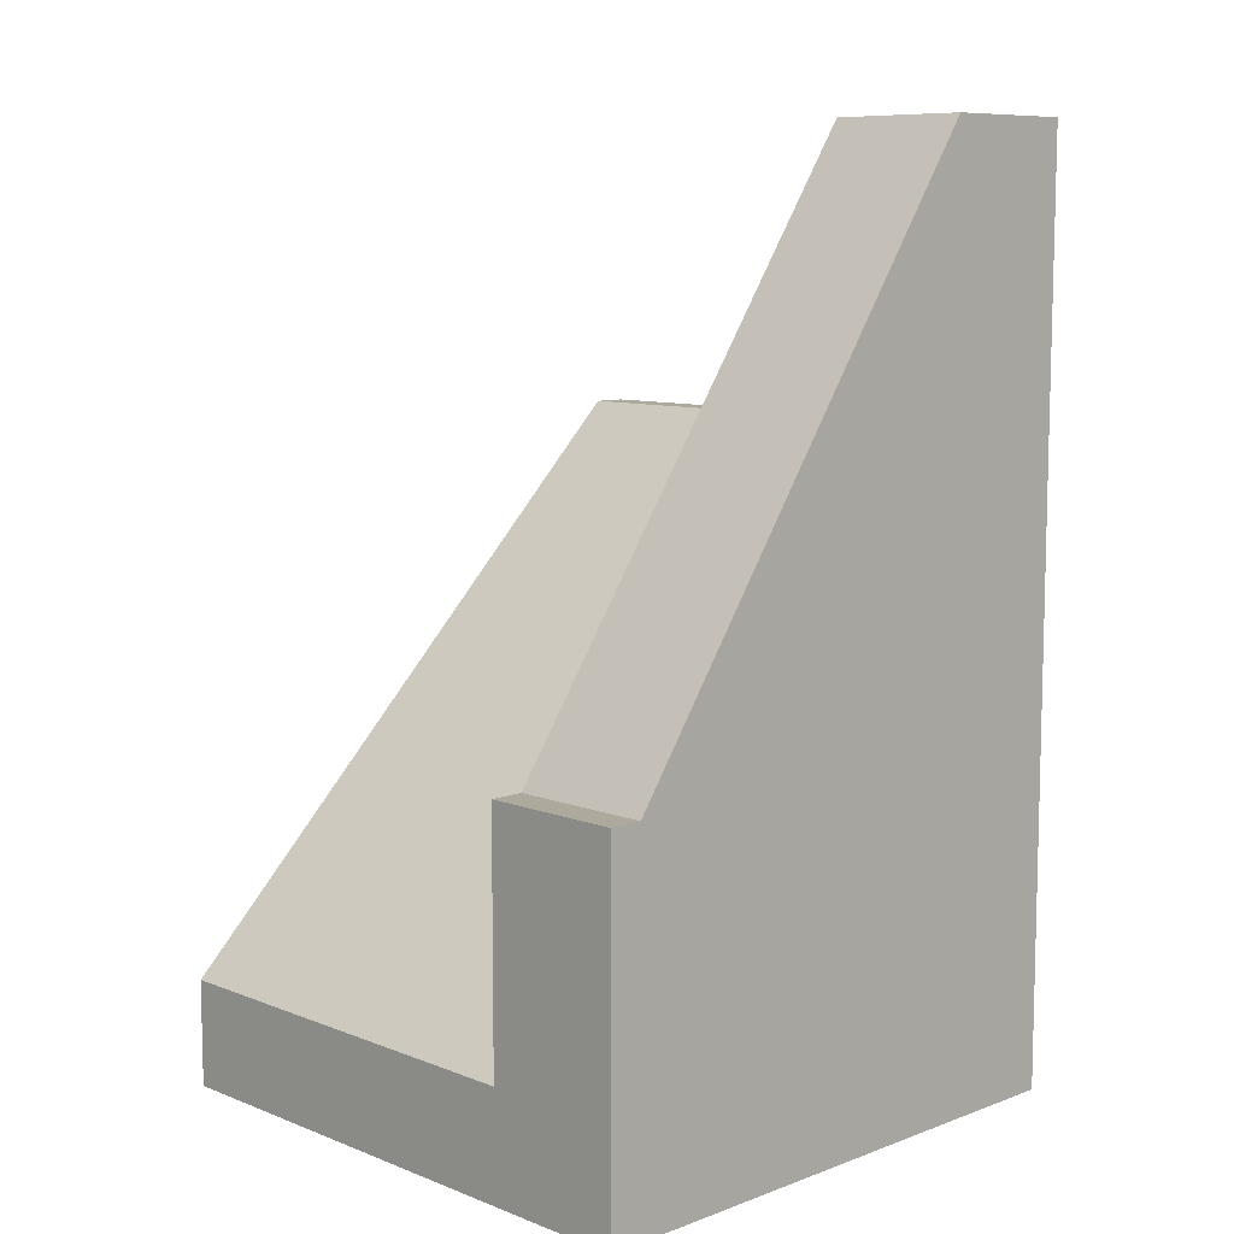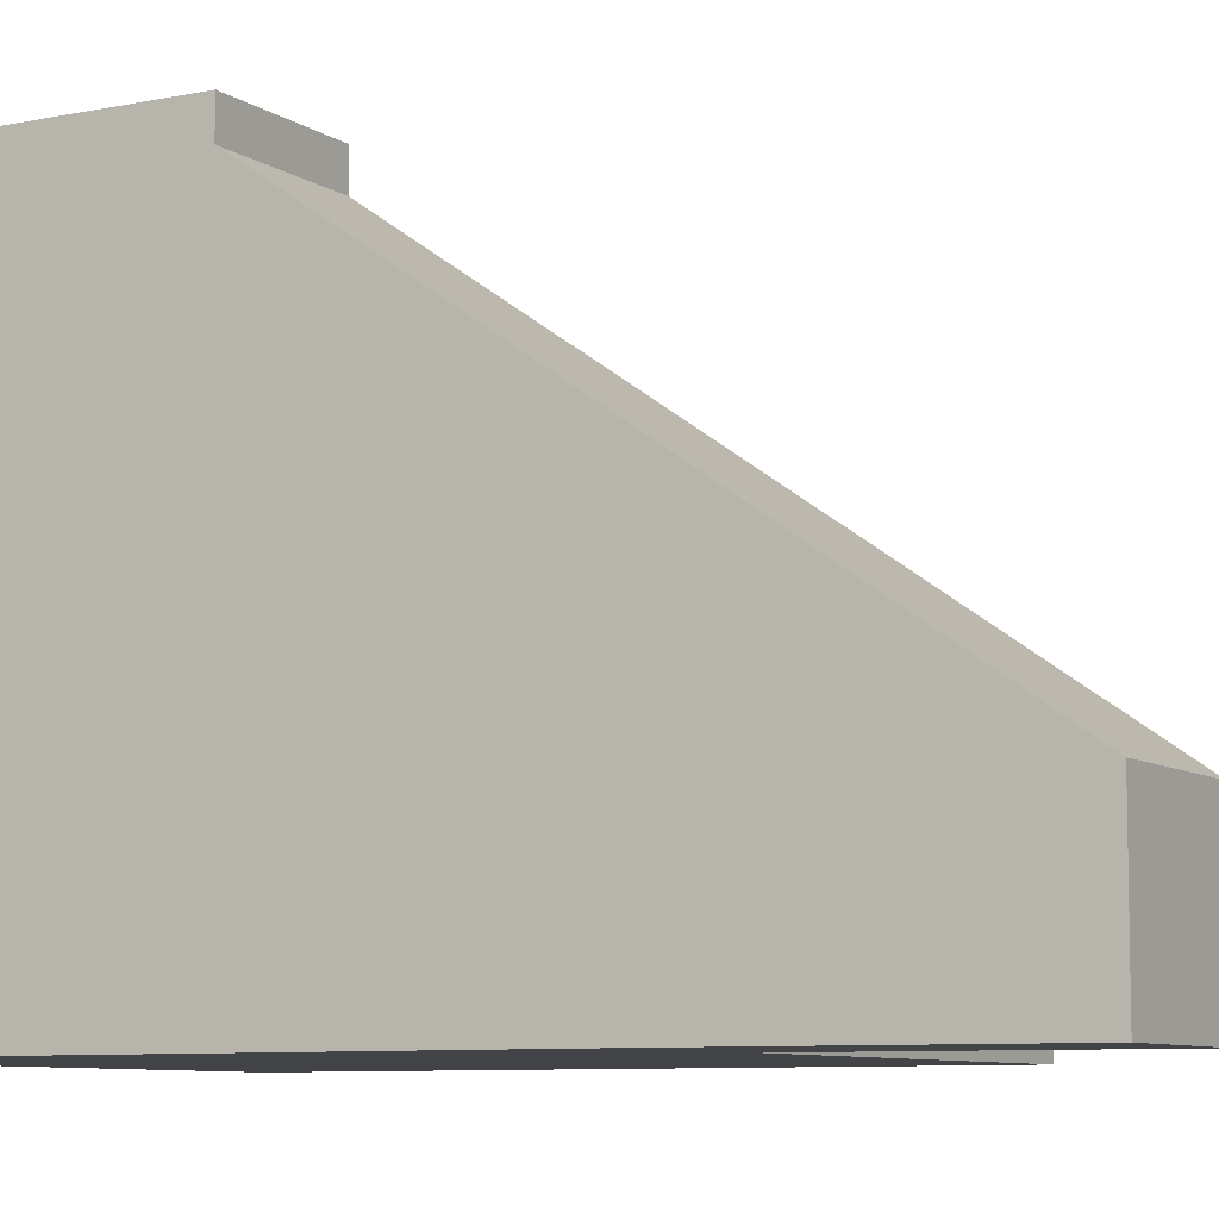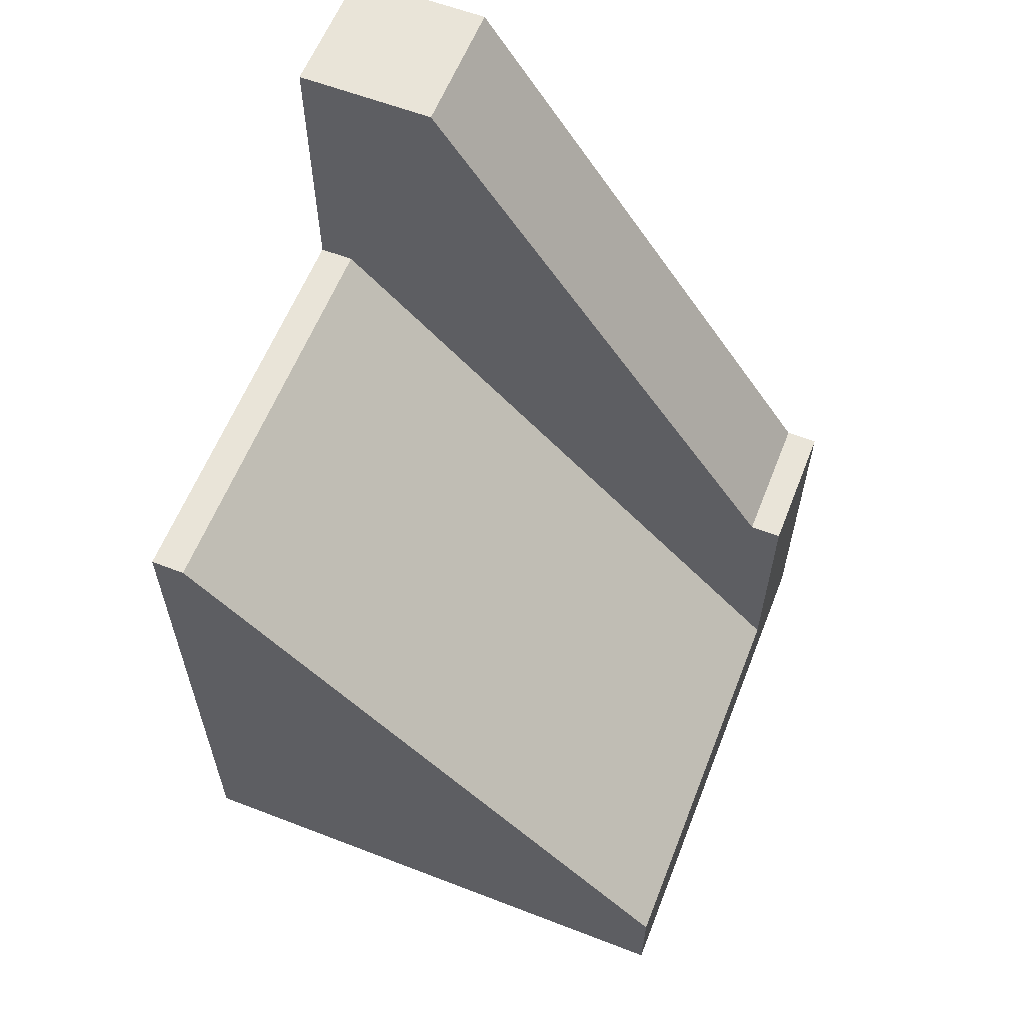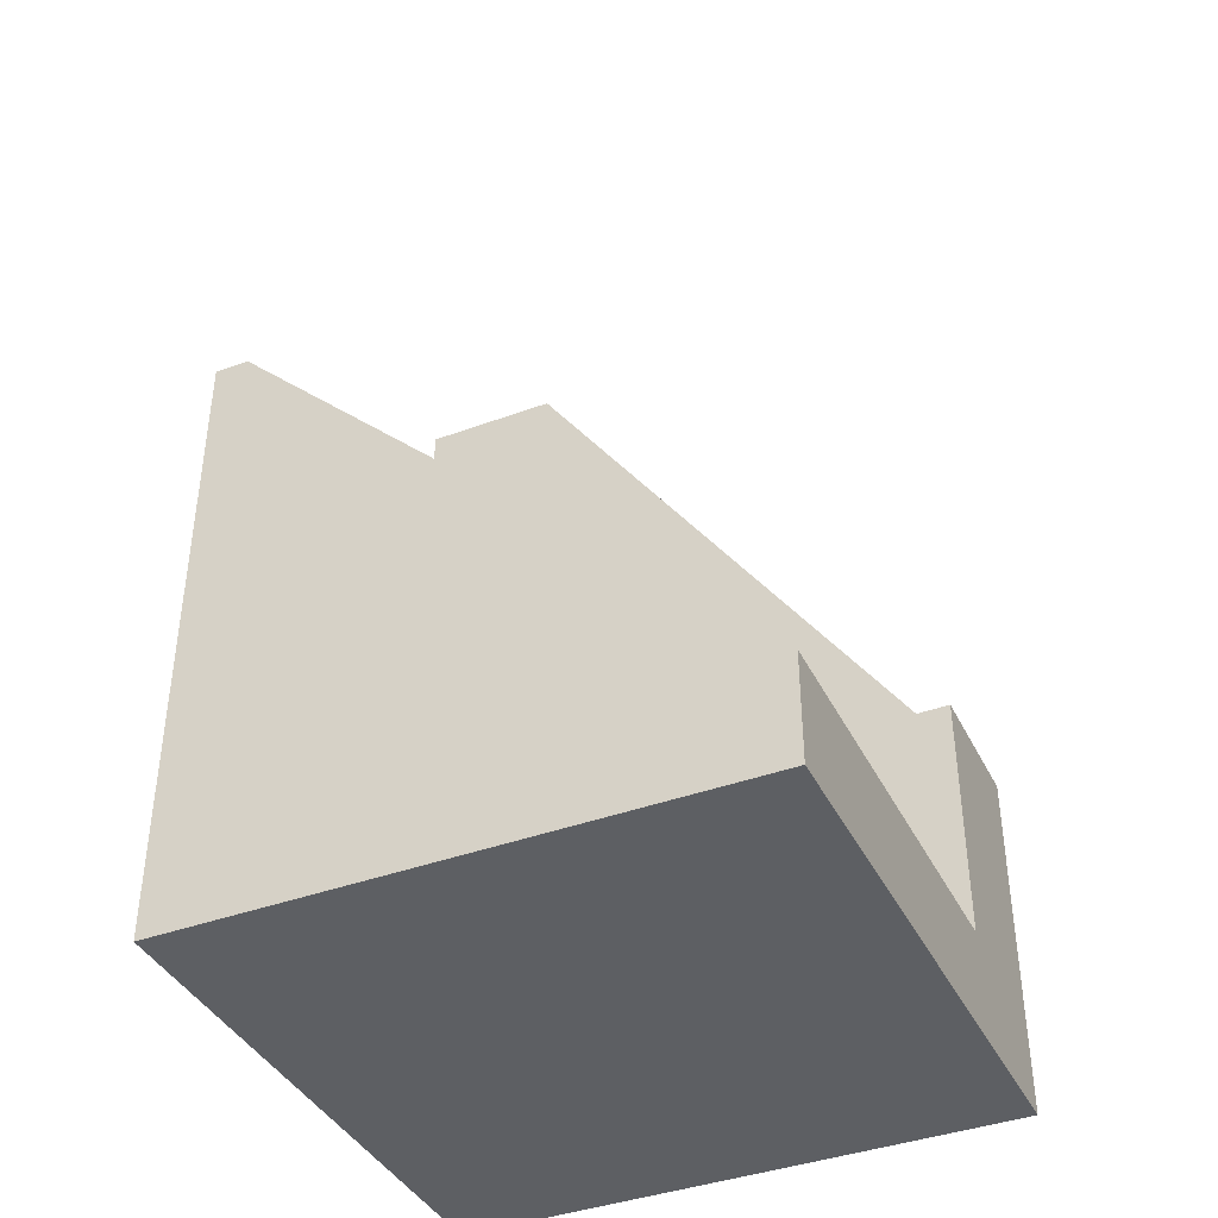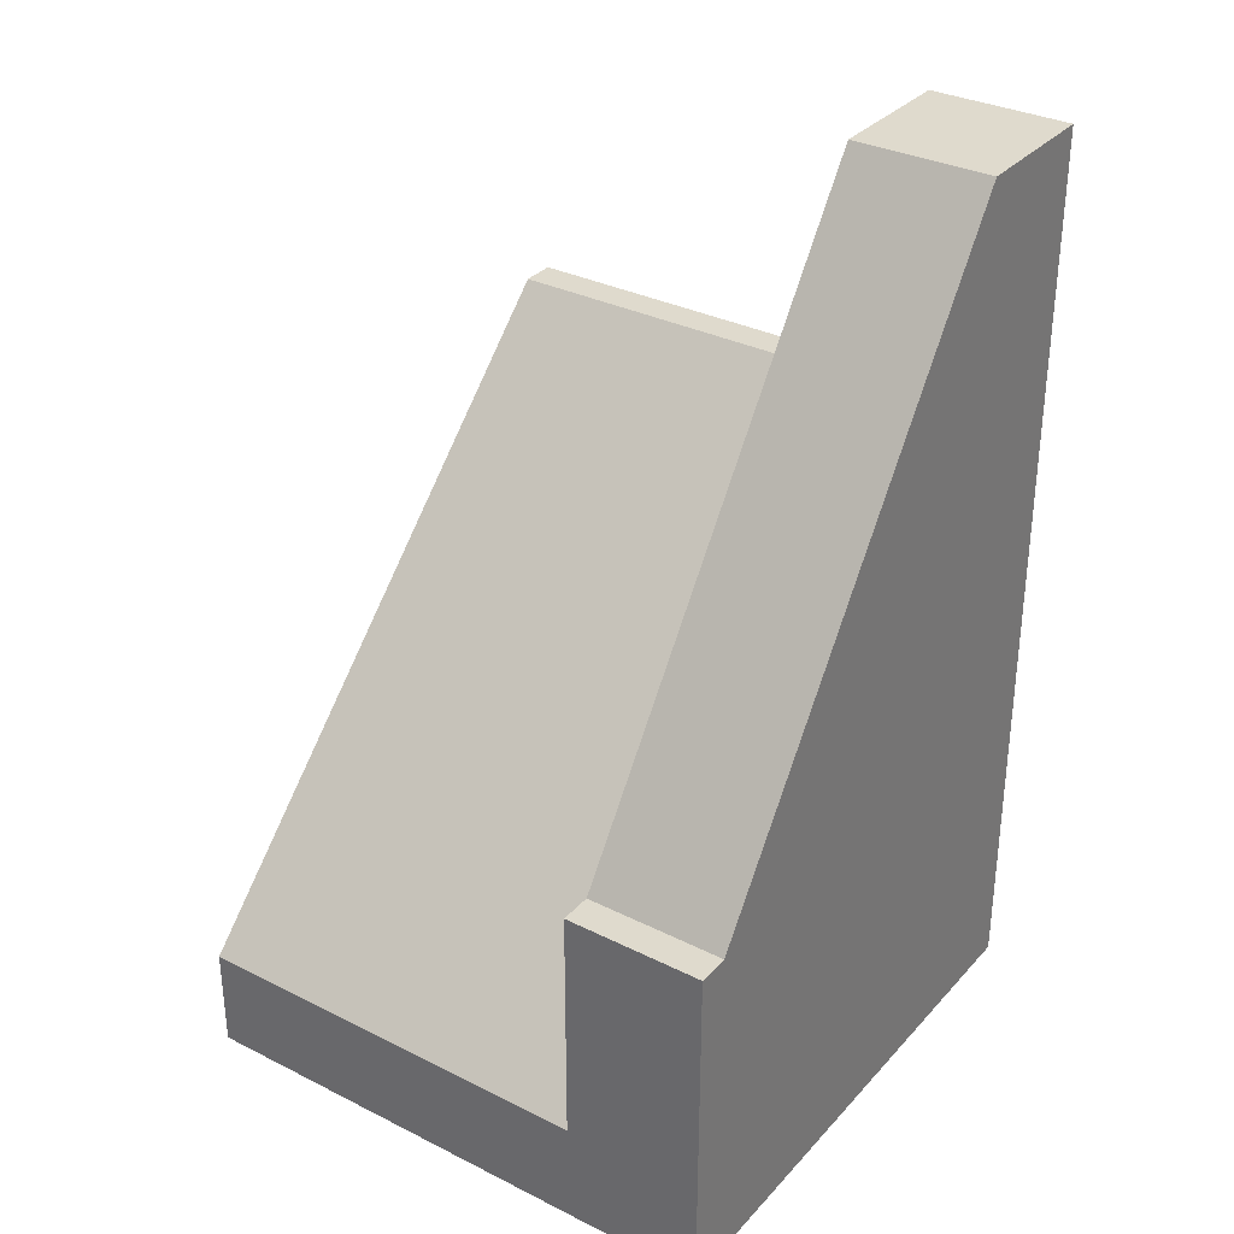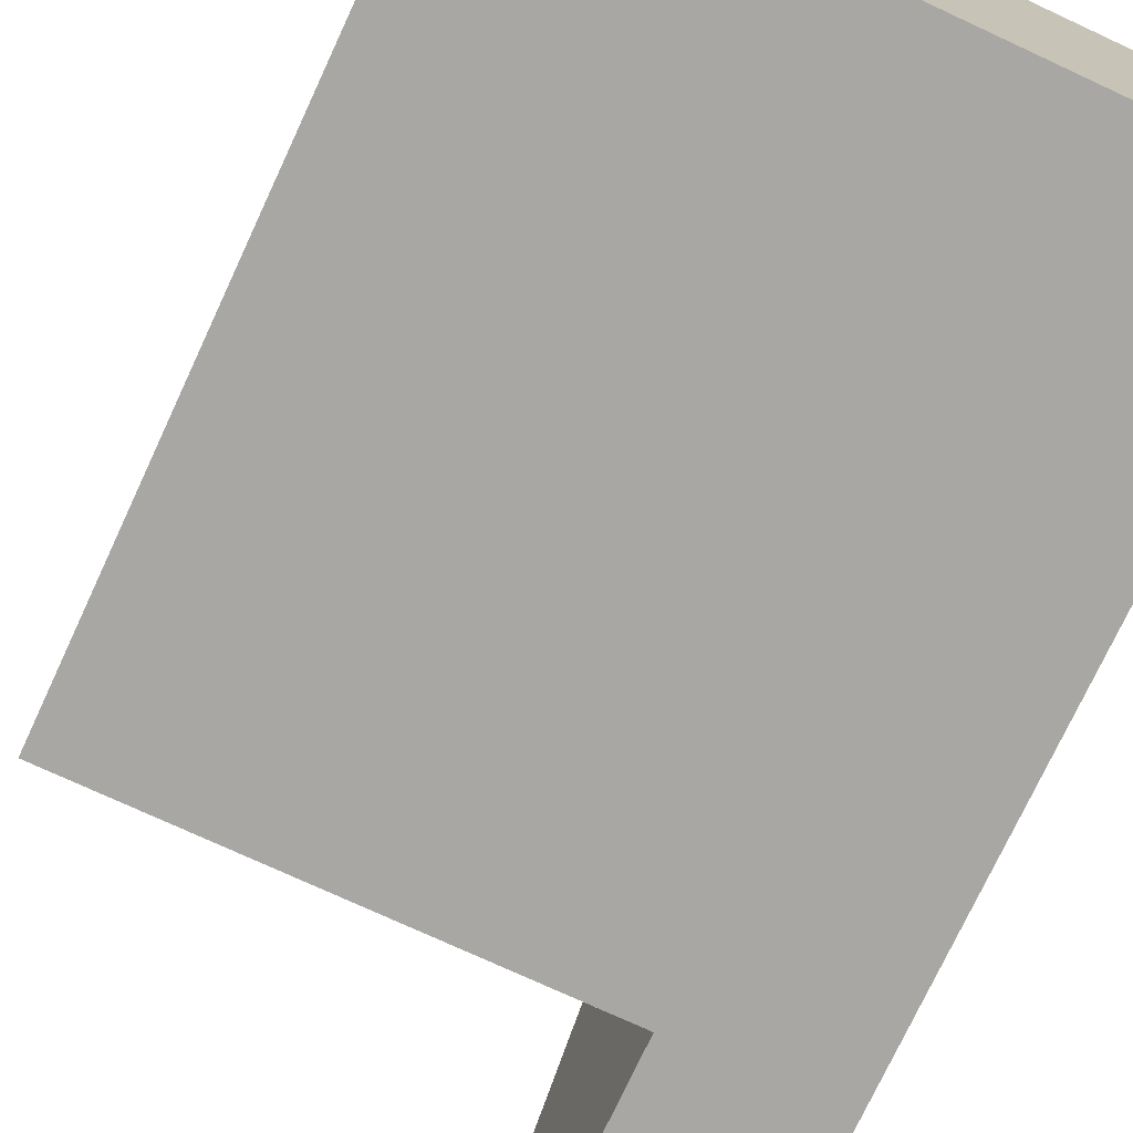
<metadata>
{"format":"obj","ext":"obj","renderer":"f3d","projection":"perspective","resolution":1024,"background":"white","views":[{"elev":8.8,"azim":45.7,"up":"+Y"},{"elev":-8.0,"azim":119.8,"up":"+Z"},{"elev":60.2,"azim":-68.5,"up":"+Y"},{"elev":-40.0,"azim":-65.5,"up":"+Y"},{"elev":32.6,"azim":34.8,"up":"+Y"},{"elev":-74.4,"azim":-24.9,"up":"+Z"}]}
</metadata>
<code>
o PathRampCollider_R-Rail_Cube.003
v -1 -0.25 1
v -1 0.125 1
v -1 -0.25 -0.875
v -1 2 -0.875
v 1 -0.25 1
v 1 0.125 1
v 1 -0.25 -0.875
v 1 2 -0.875
v -1 2 -0.9979
v -1 -0.25 -0.9979
v 1 -0.25 -0.9979
v 1 2 -0.9979
v 0.5 -0.25 -0.875
v 0.5 2 -0.875
v 0.5 -0.25 1
v 0.5 0.125 1
v 0.5 -0.25 -0.9979
v 0.5 2 -0.9979
v 0.5 3 -0.4994
v 1 3 -0.4994
v 1 1 1
v 0.5 1 1
v -1 -0.25 0.0625
v -1 0.5811 0.5439
v 1 -0.25 0.0625
v 1 0.4615 0.0625
v 0.5 0.5811 0.5439
v 0.5 -0.25 0.0625
v 1 1 0.8824
v 0.5 1 0.8824
v 0.5 3 -1
v 1 3 -1
f 23 24 4 3
f 14 19 31 18
f 25 26 6 5
f 15 16 2 1
f 28 25 5 15
f 27 24 2 16
f 17 18 12 11
f 3 4 9 10
f 8 7 11 12
f 13 3 10 17
f 7 13 17 11
f 10 9 18 17
f 19 20 32 31
f 23 28 15 1
f 5 6 16 15
f 4 14 18 9
f 29 30 22 21
f 16 6 21 22
f 26 8 20 29
f 27 16 22 30
f 14 27 30 19
f 6 26 29 21
f 20 19 30 29
f 3 13 28 23
f 14 4 24 27
f 13 7 25 28
f 7 8 26 25
f 1 2 24 23
f 32 12 18 31
f 12 32 20 8

</code>
